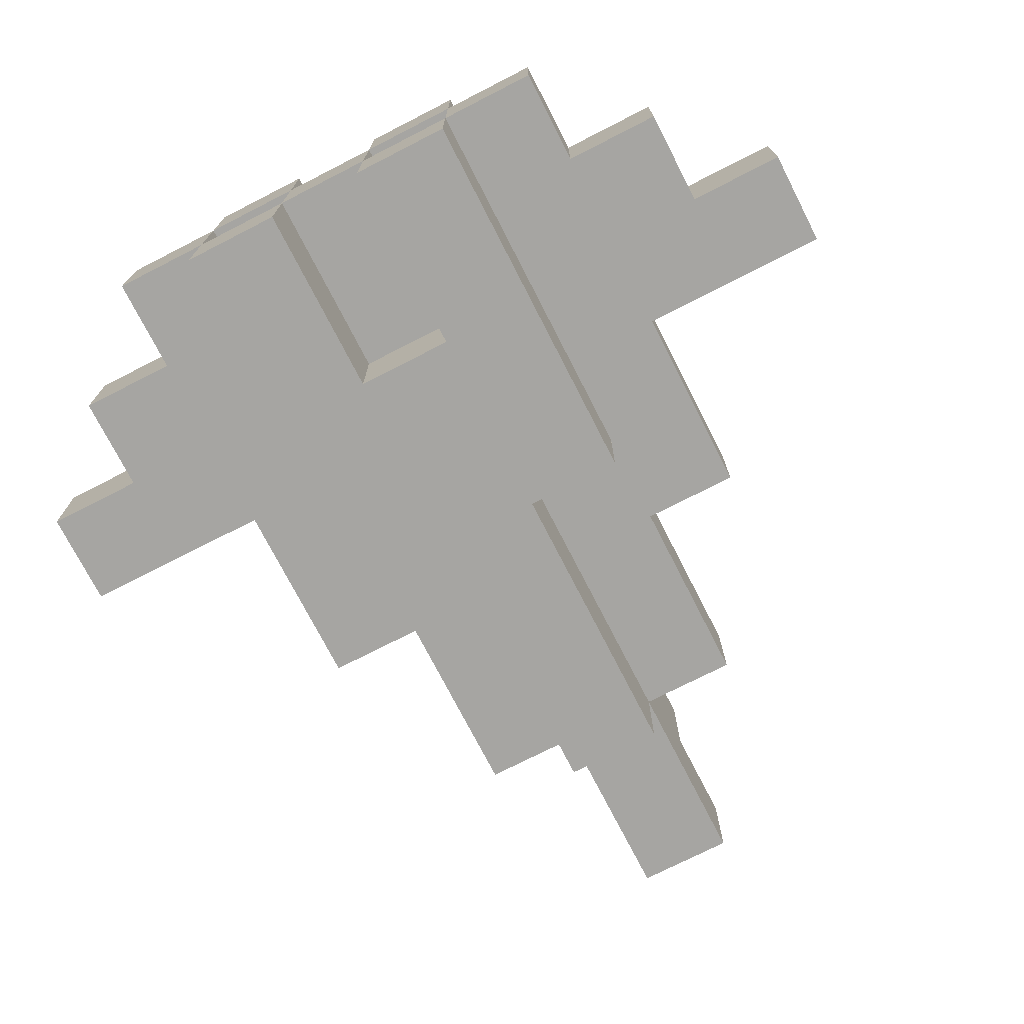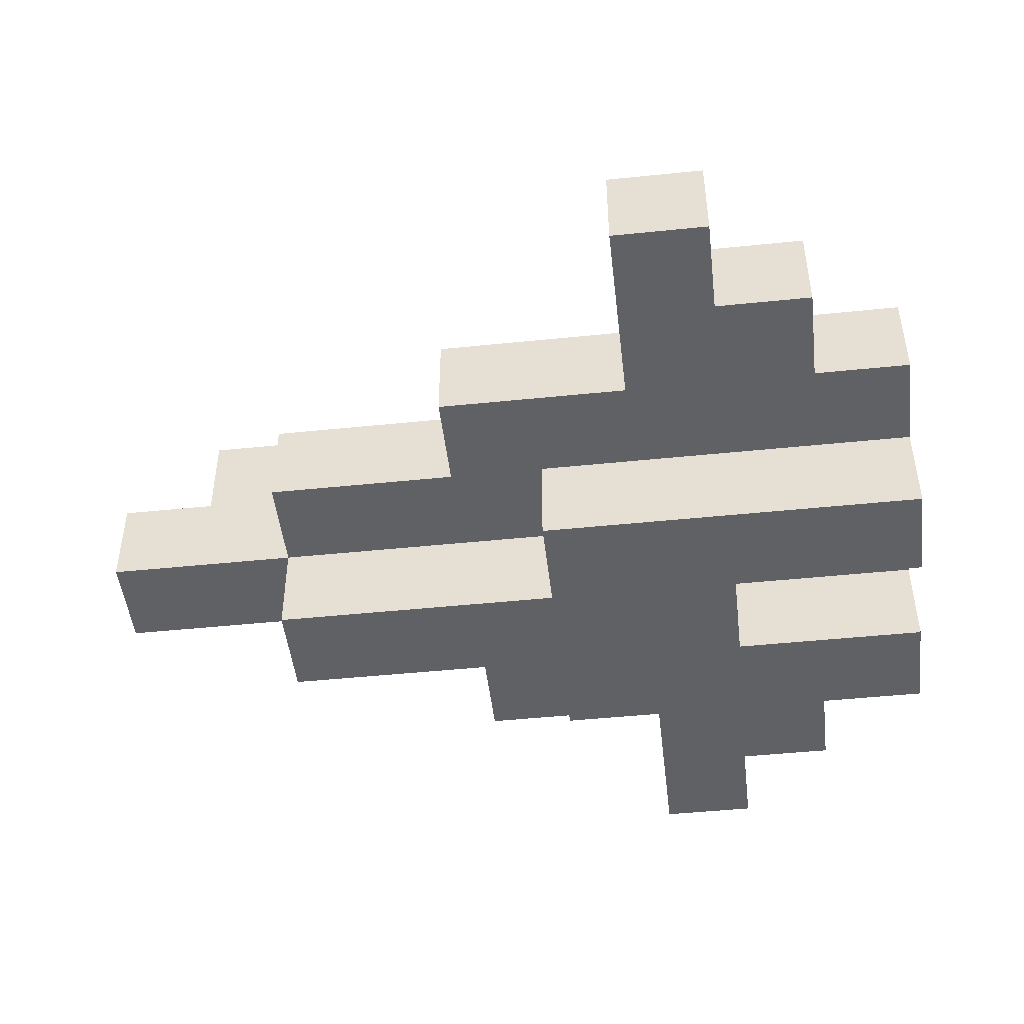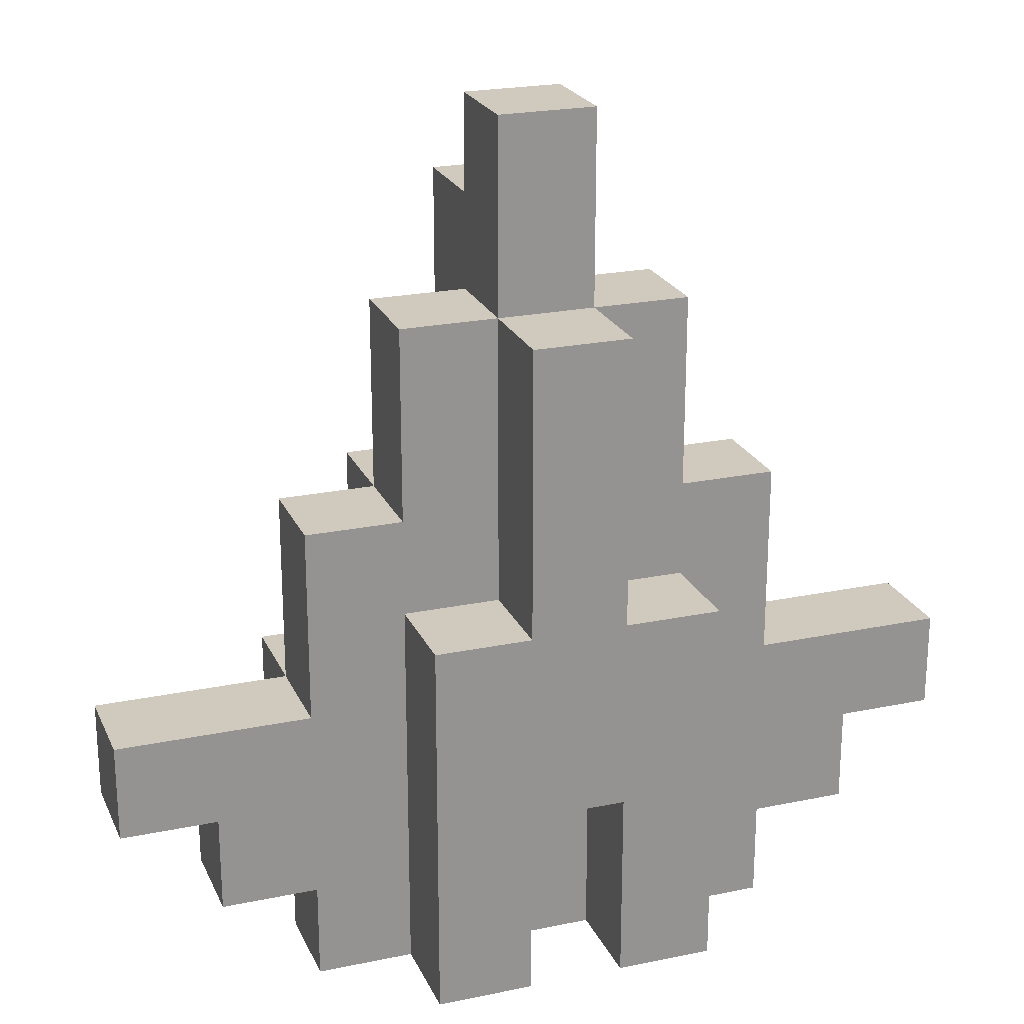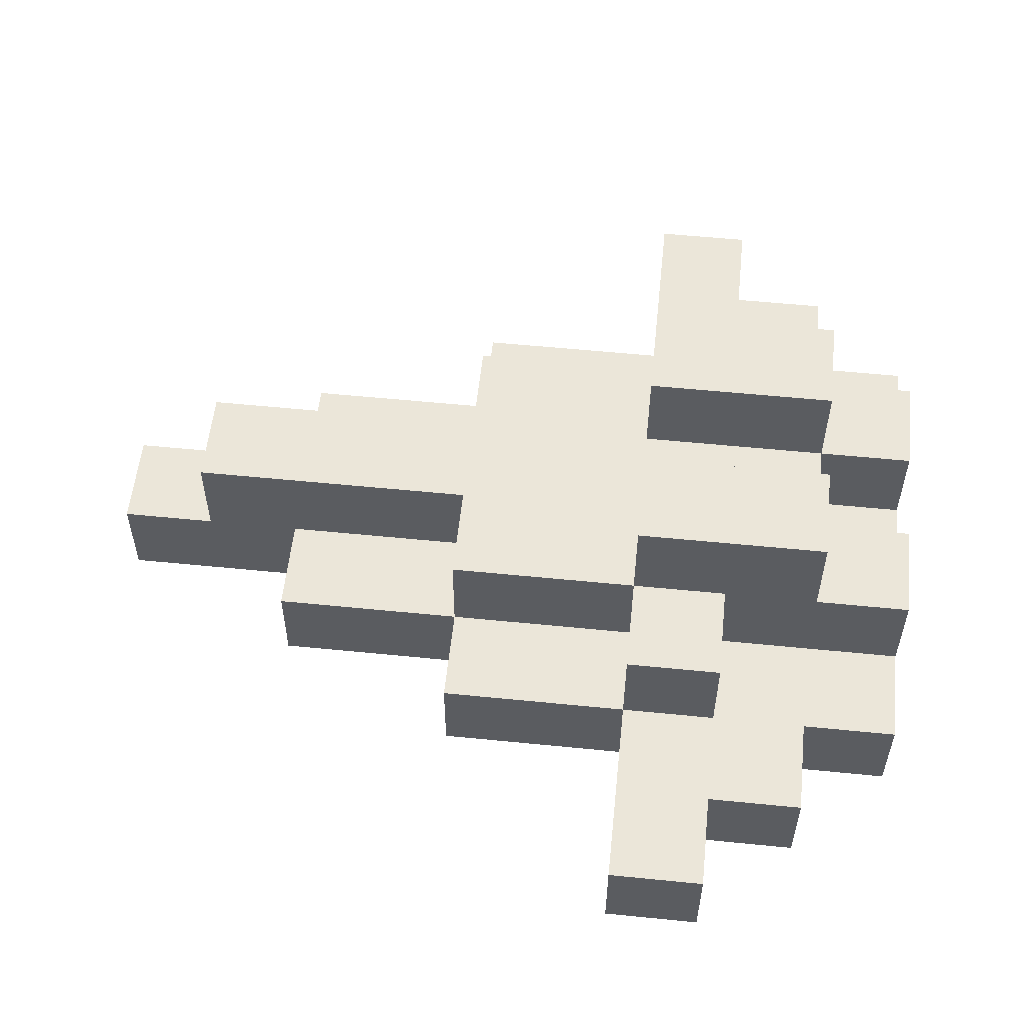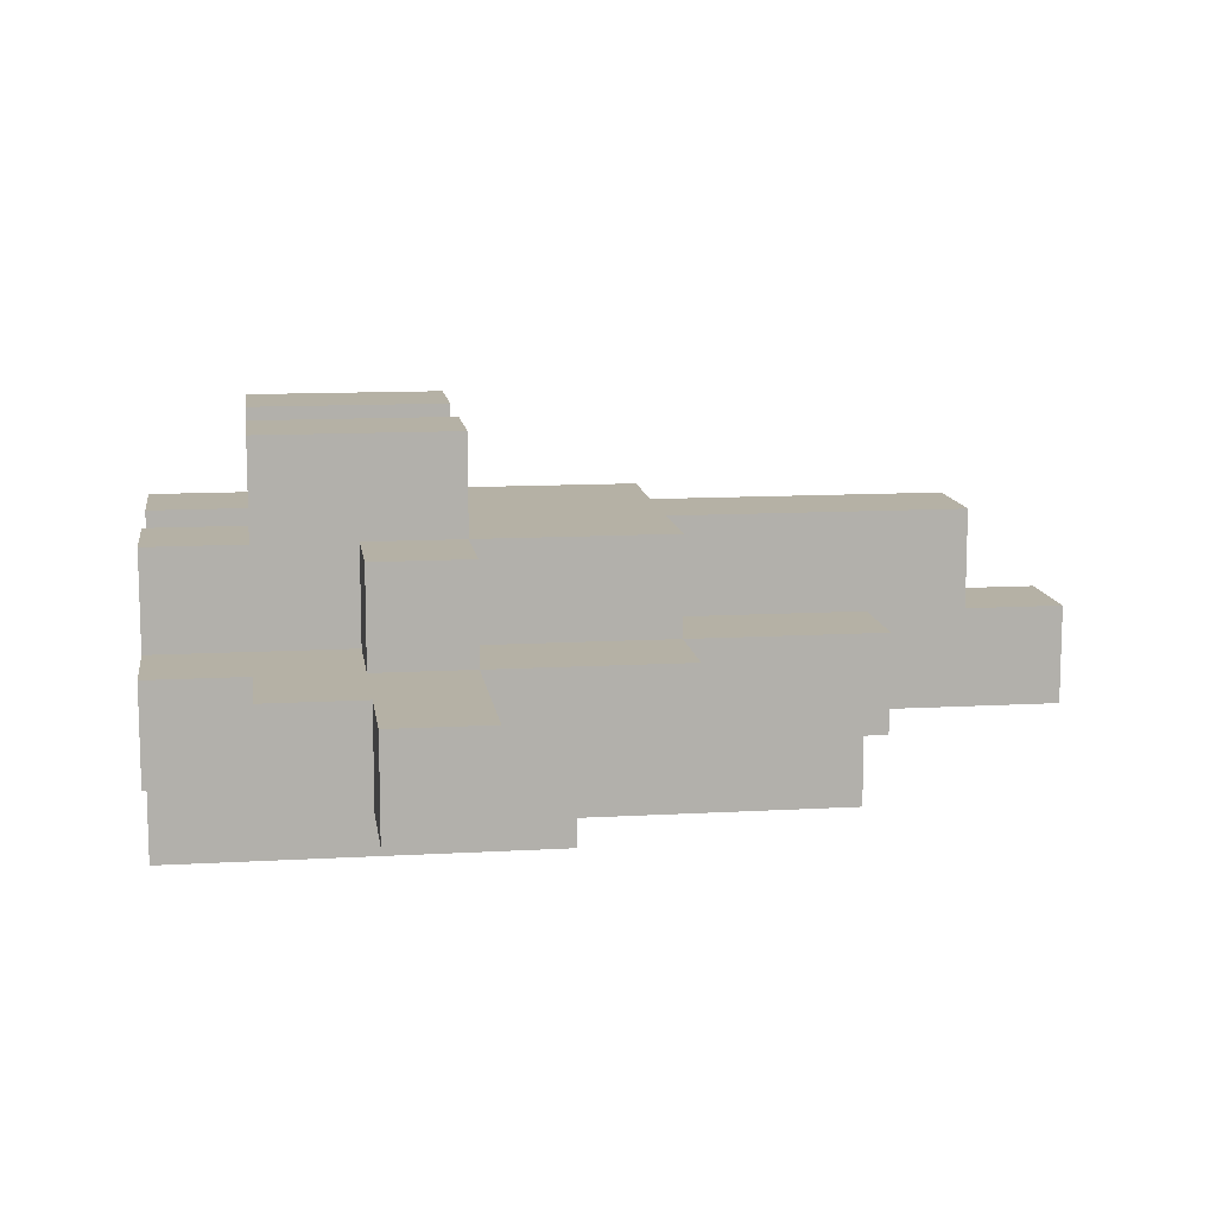
<metadata>
{"format":"obj","ext":"obj","renderer":"f3d","projection":"perspective","resolution":1024,"background":"white","views":[{"elev":-73.8,"azim":-152.9,"up":"+Y"},{"elev":-47.7,"azim":96.6,"up":"+Y"},{"elev":22.8,"azim":-19.6,"up":"+Z"},{"elev":56.0,"azim":96.0,"up":"+Y"},{"elev":11.8,"azim":-97.9,"up":"+Y"}]}
</metadata>
<code>
v -4.5 1 -1.5
v -4.5 1 -2.5
v -4.5 2 -1.5
v -4.5 2 -2.5
v -3.5 1 -2.5
v -3.5 1 -3.5
v -3.5 2 -2.5
v -3.5 2 -3.5
v -2.5 1 0.5
v -2.5 1 -0.5
v -2.5 1 -1.5
v -2.5 1 -3.5
v -2.5 1 -4.5
v -2.5 2 0.5
v -2.5 2 -0.5
v -2.5 2 -1.5
v -2.5 2 -2.5
v -2.5 2 -3.5
v -2.5 2 -4.5
v -2.5 3 -1.5
v -2.5 3 -2.5
v -1.5 0 -0.5
v -1.5 0 -4.5
v -1.5 1 2.5
v -1.5 1 0.5
v -1.5 1 -0.5
v -1.5 1 -2.5
v -1.5 1 -4.5
v -1.5 2 2.5
v -1.5 2 0.5
v -1.5 2 -0.5
v -1.5 2 -1.5
v -1.5 2 -2.5
v -1.5 2 -4.5
v -1.5 3 0.5
v -1.5 3 -1.5
v -1.5 3 -2.5
v -1.5 3 -3.5
v -1.5 3 -4.5
v -1.5 4 -1.5
v -1.5 4 -3.5
v -0.5 0 2.5
v -0.5 0 -0.5
v -0.5 1 4.5
v -0.5 1 2.5
v -0.5 1 -0.5
v -0.5 1 -3.5
v -0.5 1 -4.5
v -0.5 2 4.5
v -0.5 2 3.5
v -0.5 2 2.5
v -0.5 2 1.5
v -0.5 2 0.5
v -0.5 2 -3.5
v -0.5 2 -4.5
v -0.5 3 3.5
v -0.5 3 1.5
v -0.5 3 0.5
v 0.5 0 -2.5
v 0.5 0 -4.5
v 0.5 1 -2.5
v 0.5 1 -4.5
v 0.5 2 -3.5
v 0.5 2 -4.5
v 0.5 3 -1.5
v 0.5 3 -3.5
v 0.5 3 -4.5
v 0.5 4 -1.5
v 0.5 4 -3.5
v 1.5 1 -3.5
v 1.5 1 -4.5
v 1.5 2 -3.5
v 1.5 2 -4.5
v -1.5 1 -3.5
v -1.5 1 -4.5
v -1.5 2 -3.5
v -1.5 2 -4.5
v -0.5 0 -2.5
v -0.5 0 -4.5
v -0.5 1 -2.5
v -0.5 1 -4.5
v -0.5 2 -3.5
v -0.5 2 -4.5
v -0.5 3 -1.5
v -0.5 3 -3.5
v -0.5 3 -4.5
v -0.5 4 -1.5
v -0.5 4 -3.5
v 0.5 0 2.5
v 0.5 0 -0.5
v 0.5 1 4.5
v 0.5 1 2.5
v 0.5 1 -0.5
v 0.5 1 -3.5
v 0.5 1 -4.5
v 0.5 2 4.5
v 0.5 2 3.5
v 0.5 2 2.5
v 0.5 2 1.5
v 0.5 2 0.5
v 0.5 2 -3.5
v 0.5 2 -4.5
v 0.5 3 3.5
v 0.5 3 1.5
v 0.5 3 0.5
v 1.5 0 -0.5
v 1.5 0 -4.5
v 1.5 1 2.5
v 1.5 1 0.5
v 1.5 1 -0.5
v 1.5 1 -2.5
v 1.5 1 -4.5
v 1.5 2 2.5
v 1.5 2 0.5
v 1.5 2 -0.5
v 1.5 2 -1.5
v 1.5 2 -2.5
v 1.5 2 -4.5
v 1.5 3 0.5
v 1.5 3 -1.5
v 1.5 3 -2.5
v 1.5 3 -3.5
v 1.5 3 -4.5
v 1.5 4 -1.5
v 1.5 4 -3.5
v 2.5 1 0.5
v 2.5 1 -0.5
v 2.5 1 -1.5
v 2.5 1 -3.5
v 2.5 1 -4.5
v 2.5 2 0.5
v 2.5 2 -0.5
v 2.5 2 -1.5
v 2.5 2 -2.5
v 2.5 2 -3.5
v 2.5 2 -4.5
v 2.5 3 -1.5
v 2.5 3 -2.5
v 3.5 1 -2.5
v 3.5 1 -3.5
v 3.5 2 -2.5
v 3.5 2 -3.5
v 4.5 1 -1.5
v 4.5 1 -2.5
v 4.5 2 -1.5
v 4.5 2 -2.5
v -0.5 1 4.5
v -0.5 2 4.5
v 0.5 1 4.5
v 0.5 2 4.5
v -0.5 2 3.5
v -0.5 3 3.5
v 0.5 2 3.5
v 0.5 3 3.5
v -1.5 1 2.5
v -1.5 2 2.5
v -0.5 0 2.5
v -0.5 1 2.5
v -0.5 2 2.5
v 0.5 0 2.5
v 0.5 1 2.5
v 0.5 2 2.5
v 1.5 1 2.5
v 1.5 2 2.5
v -2.5 1 0.5
v -2.5 2 0.5
v -1.5 1 0.5
v -1.5 2 0.5
v -1.5 3 0.5
v -0.5 2 0.5
v -0.5 3 0.5
v 0.5 2 0.5
v 0.5 3 0.5
v 1.5 1 0.5
v 1.5 2 0.5
v 1.5 3 0.5
v 2.5 1 0.5
v 2.5 2 0.5
v -1.5 0 -0.5
v -1.5 1 -0.5
v -0.5 0 -0.5
v -0.5 1 -0.5
v 0.5 0 -0.5
v 0.5 1 -0.5
v 1.5 0 -0.5
v 1.5 1 -0.5
v -4.5 1 -1.5
v -4.5 2 -1.5
v -2.5 1 -1.5
v -2.5 2 -1.5
v -2.5 3 -1.5
v -1.5 2 -1.5
v -1.5 3 -1.5
v -1.5 4 -1.5
v -0.5 3 -1.5
v -0.5 4 -1.5
v 0.5 3 -1.5
v 0.5 4 -1.5
v 1.5 2 -1.5
v 1.5 3 -1.5
v 1.5 4 -1.5
v 2.5 1 -1.5
v 2.5 2 -1.5
v 2.5 3 -1.5
v 4.5 1 -1.5
v 4.5 2 -1.5
v -4.5 1 -2.5
v -4.5 2 -2.5
v -3.5 1 -2.5
v -3.5 2 -2.5
v -2.5 2 -2.5
v -2.5 3 -2.5
v -1.5 2 -2.5
v -1.5 3 -2.5
v -0.5 0 -2.5
v -0.5 1 -2.5
v 0.5 0 -2.5
v 0.5 1 -2.5
v 1.5 2 -2.5
v 1.5 3 -2.5
v 2.5 2 -2.5
v 2.5 3 -2.5
v 3.5 1 -2.5
v 3.5 2 -2.5
v 4.5 1 -2.5
v 4.5 2 -2.5
v -3.5 1 -3.5
v -3.5 2 -3.5
v -2.5 1 -3.5
v -2.5 2 -3.5
v -1.5 1 -3.5
v -1.5 2 -3.5
v -1.5 3 -3.5
v -1.5 4 -3.5
v -0.5 1 -3.5
v -0.5 2 -3.5
v -0.5 3 -3.5
v -0.5 4 -3.5
v 0.5 1 -3.5
v 0.5 2 -3.5
v 0.5 3 -3.5
v 0.5 4 -3.5
v 1.5 1 -3.5
v 1.5 2 -3.5
v 1.5 3 -3.5
v 1.5 4 -3.5
v 2.5 1 -3.5
v 2.5 2 -3.5
v 3.5 1 -3.5
v 3.5 2 -3.5
v -2.5 1 -4.5
v -2.5 2 -4.5
v -1.5 0 -4.5
v -1.5 1 -4.5
v -1.5 2 -4.5
v -1.5 3 -4.5
v -0.5 0 -4.5
v -0.5 1 -4.5
v -0.5 2 -4.5
v -0.5 3 -4.5
v 0.5 0 -4.5
v 0.5 1 -4.5
v 0.5 2 -4.5
v 0.5 3 -4.5
v 1.5 0 -4.5
v 1.5 1 -4.5
v 1.5 2 -4.5
v 1.5 3 -4.5
v 2.5 1 -4.5
v 2.5 2 -4.5
v -0.5 0 2.5
v 0.5 0 2.5
v -1.5 0 -0.5
v -0.5 0 -0.5
v 0.5 0 -0.5
v 1.5 0 -0.5
v -0.5 0 -2.5
v 0.5 0 -2.5
v -1.5 0 -4.5
v -0.5 0 -4.5
v 0.5 0 -4.5
v 1.5 0 -4.5
v -0.5 1 4.5
v 0.5 1 4.5
v -1.5 1 2.5
v -0.5 1 2.5
v 0.5 1 2.5
v 1.5 1 2.5
v -2.5 1 0.5
v -1.5 1 0.5
v 1.5 1 0.5
v 2.5 1 0.5
v -2.5 1 -0.5
v -1.5 1 -0.5
v -0.5 1 -0.5
v 0.5 1 -0.5
v 1.5 1 -0.5
v 2.5 1 -0.5
v -4.5 1 -1.5
v -2.5 1 -1.5
v 2.5 1 -1.5
v 4.5 1 -1.5
v -4.5 1 -2.5
v -3.5 1 -2.5
v -1.5 1 -2.5
v -0.5 1 -2.5
v 0.5 1 -2.5
v 1.5 1 -2.5
v 3.5 1 -2.5
v 4.5 1 -2.5
v -3.5 1 -3.5
v -2.5 1 -3.5
v 2.5 1 -3.5
v 3.5 1 -3.5
v -2.5 1 -4.5
v -1.5 1 -4.5
v -0.5 1 -4.5
v 0.5 1 -4.5
v 1.5 1 -4.5
v 2.5 1 -4.5
v -1.5 2 -3.5
v -0.5 2 -3.5
v 0.5 2 -3.5
v 1.5 2 -3.5
v -1.5 2 -4.5
v -0.5 2 -4.5
v 0.5 2 -4.5
v 1.5 2 -4.5
v -1.5 1 -3.5
v -0.5 1 -3.5
v 0.5 1 -3.5
v 1.5 1 -3.5
v -1.5 1 -4.5
v -0.5 1 -4.5
v 0.5 1 -4.5
v 1.5 1 -4.5
v -0.5 2 4.5
v 0.5 2 4.5
v -0.5 2 3.5
v 0.5 2 3.5
v -1.5 2 2.5
v -0.5 2 2.5
v 0.5 2 2.5
v 1.5 2 2.5
v -0.5 2 1.5
v 0.5 2 1.5
v -2.5 2 0.5
v -1.5 2 0.5
v -0.5 2 0.5
v 0.5 2 0.5
v 1.5 2 0.5
v 2.5 2 0.5
v -2.5 2 -0.5
v -1.5 2 -0.5
v 1.5 2 -0.5
v 2.5 2 -0.5
v -4.5 2 -1.5
v -2.5 2 -1.5
v -1.5 2 -1.5
v 1.5 2 -1.5
v 2.5 2 -1.5
v 4.5 2 -1.5
v -4.5 2 -2.5
v -3.5 2 -2.5
v -2.5 2 -2.5
v -1.5 2 -2.5
v 1.5 2 -2.5
v 2.5 2 -2.5
v 3.5 2 -2.5
v 4.5 2 -2.5
v -3.5 2 -3.5
v -2.5 2 -3.5
v -0.5 2 -3.5
v 0.5 2 -3.5
v 2.5 2 -3.5
v 3.5 2 -3.5
v -2.5 2 -4.5
v -1.5 2 -4.5
v -0.5 2 -4.5
v 0.5 2 -4.5
v 1.5 2 -4.5
v 2.5 2 -4.5
v -0.5 3 3.5
v 0.5 3 3.5
v -0.5 3 1.5
v 0.5 3 1.5
v -1.5 3 0.5
v -0.5 3 0.5
v 0.5 3 0.5
v 1.5 3 0.5
v -2.5 3 -1.5
v -1.5 3 -1.5
v -0.5 3 -1.5
v 0.5 3 -1.5
v 1.5 3 -1.5
v 2.5 3 -1.5
v -2.5 3 -2.5
v -1.5 3 -2.5
v 1.5 3 -2.5
v 2.5 3 -2.5
v -1.5 3 -3.5
v -0.5 3 -3.5
v 0.5 3 -3.5
v 1.5 3 -3.5
v -1.5 3 -4.5
v -0.5 3 -4.5
v 0.5 3 -4.5
v 1.5 3 -4.5
v -1.5 4 -1.5
v -0.5 4 -1.5
v 0.5 4 -1.5
v 1.5 4 -1.5
v -1.5 4 -3.5
v -0.5 4 -3.5
v 0.5 4 -3.5
v 1.5 4 -3.5
f 3 2 1
f 4 2 3
f 7 6 5
f 8 6 7
f 14 10 9
f 15 11 10
f 15 10 14
f 16 11 15
f 18 13 12
f 19 13 18
f 20 17 16
f 21 17 20
f 26 23 22
f 27 23 26
f 28 23 27
f 29 25 24
f 30 25 29
f 35 31 30
f 35 32 31
f 36 32 35
f 37 34 33
f 38 34 37
f 39 34 38
f 40 37 36
f 40 38 37
f 41 38 40
f 45 43 42
f 46 43 45
f 49 45 44
f 50 45 49
f 51 45 50
f 54 48 47
f 55 48 54
f 56 51 50
f 56 52 51
f 57 53 52
f 57 52 56
f 58 53 57
f 61 60 59
f 62 60 61
f 66 64 63
f 67 64 66
f 68 66 65
f 69 66 68
f 72 71 70
f 73 71 72
f 74 75 76
f 76 75 77
f 78 79 80
f 80 79 81
f 82 83 85
f 85 83 86
f 84 85 87
f 87 85 88
f 89 90 92
f 92 90 93
f 91 92 96
f 96 92 97
f 97 92 98
f 94 95 101
f 101 95 102
f 97 98 103
f 98 99 103
f 99 100 104
f 103 99 104
f 104 100 105
f 106 107 110
f 110 107 111
f 111 107 112
f 108 109 113
f 113 109 114
f 114 115 119
f 115 116 119
f 119 116 120
f 117 118 121
f 121 118 122
f 122 118 123
f 120 121 124
f 121 122 124
f 124 122 125
f 126 127 131
f 127 128 132
f 131 127 132
f 132 128 133
f 129 130 135
f 135 130 136
f 133 134 137
f 137 134 138
f 139 140 141
f 141 140 142
f 143 144 145
f 145 144 146
f 149 148 147
f 150 148 149
f 153 152 151
f 154 152 153
f 158 156 155
f 159 156 158
f 160 158 157
f 161 158 160
f 163 162 161
f 164 162 163
f 167 166 165
f 168 166 167
f 170 169 168
f 171 169 170
f 175 173 172
f 176 173 175
f 177 175 174
f 178 175 177
f 181 180 179
f 182 180 181
f 185 184 183
f 186 184 185
f 189 188 187
f 190 188 189
f 192 191 190
f 193 191 192
f 195 194 193
f 196 194 195
f 200 198 197
f 201 198 200
f 203 200 199
f 204 200 203
f 205 203 202
f 206 203 205
f 207 208 209
f 209 208 210
f 211 212 213
f 213 212 214
f 215 216 217
f 217 216 218
f 219 220 221
f 221 220 222
f 223 224 225
f 225 224 226
f 227 228 229
f 229 228 230
f 231 232 235
f 235 232 236
f 233 234 237
f 237 234 238
f 236 237 240
f 240 237 241
f 239 240 243
f 243 240 244
f 241 242 245
f 245 242 246
f 247 248 249
f 249 248 250
f 251 252 254
f 254 252 255
f 253 254 257
f 257 254 258
f 255 256 259
f 259 256 260
f 258 259 262
f 262 259 263
f 261 262 265
f 265 262 266
f 263 264 267
f 267 264 268
f 266 267 269
f 269 267 270
f 274 272 271
f 275 272 274
f 277 274 273
f 277 276 275
f 277 275 274
f 278 276 277
f 279 277 273
f 280 277 279
f 281 276 278
f 282 276 281
f 286 284 283
f 287 284 286
f 290 286 285
f 291 288 287
f 293 290 289
f 294 286 290
f 294 290 293
f 295 286 294
f 296 292 291
f 296 291 287
f 297 292 296
f 298 292 297
f 300 294 293
f 301 298 297
f 303 300 299
f 304 300 303
f 305 294 300
f 305 300 304
f 308 301 297
f 308 302 301
f 309 302 308
f 310 302 309
f 311 305 304
f 312 305 311
f 313 309 308
f 314 309 313
f 315 305 312
f 316 305 315
f 317 307 306
f 318 307 317
f 319 313 308
f 320 313 319
f 325 322 321
f 326 322 325
f 327 324 323
f 328 324 327
f 329 330 333
f 333 330 334
f 331 332 335
f 335 332 336
f 337 338 339
f 339 338 340
f 341 342 345
f 343 344 346
f 341 345 348
f 348 345 349
f 346 344 350
f 350 344 351
f 347 348 353
f 353 348 354
f 351 352 355
f 355 352 356
f 353 354 358
f 358 354 359
f 355 356 360
f 360 356 361
f 357 358 363
f 363 358 364
f 364 358 365
f 361 362 368
f 368 362 369
f 369 362 370
f 365 366 371
f 364 365 371
f 371 366 372
f 368 369 375
f 367 368 375
f 375 369 376
f 372 366 377
f 377 366 378
f 373 374 379
f 379 374 380
f 367 375 381
f 381 375 382
f 383 384 385
f 385 384 386
f 385 386 388
f 388 386 389
f 388 389 392
f 389 390 392
f 387 388 392
f 392 390 393
f 393 390 394
f 394 390 395
f 391 392 397
f 397 392 398
f 395 396 399
f 399 396 400
f 393 394 402
f 402 394 403
f 401 402 405
f 405 402 406
f 403 404 407
f 407 404 408
f 409 410 413
f 413 410 414
f 411 412 415
f 415 412 416

</code>
